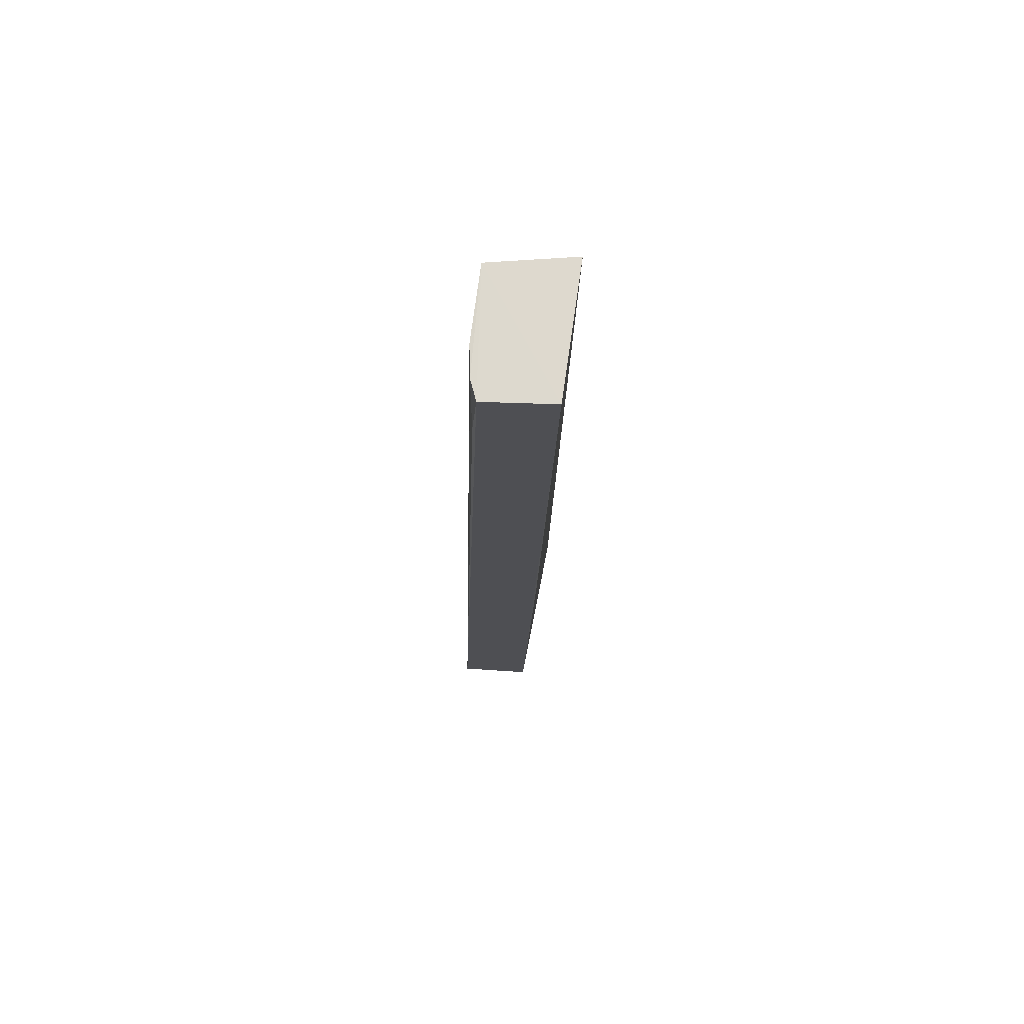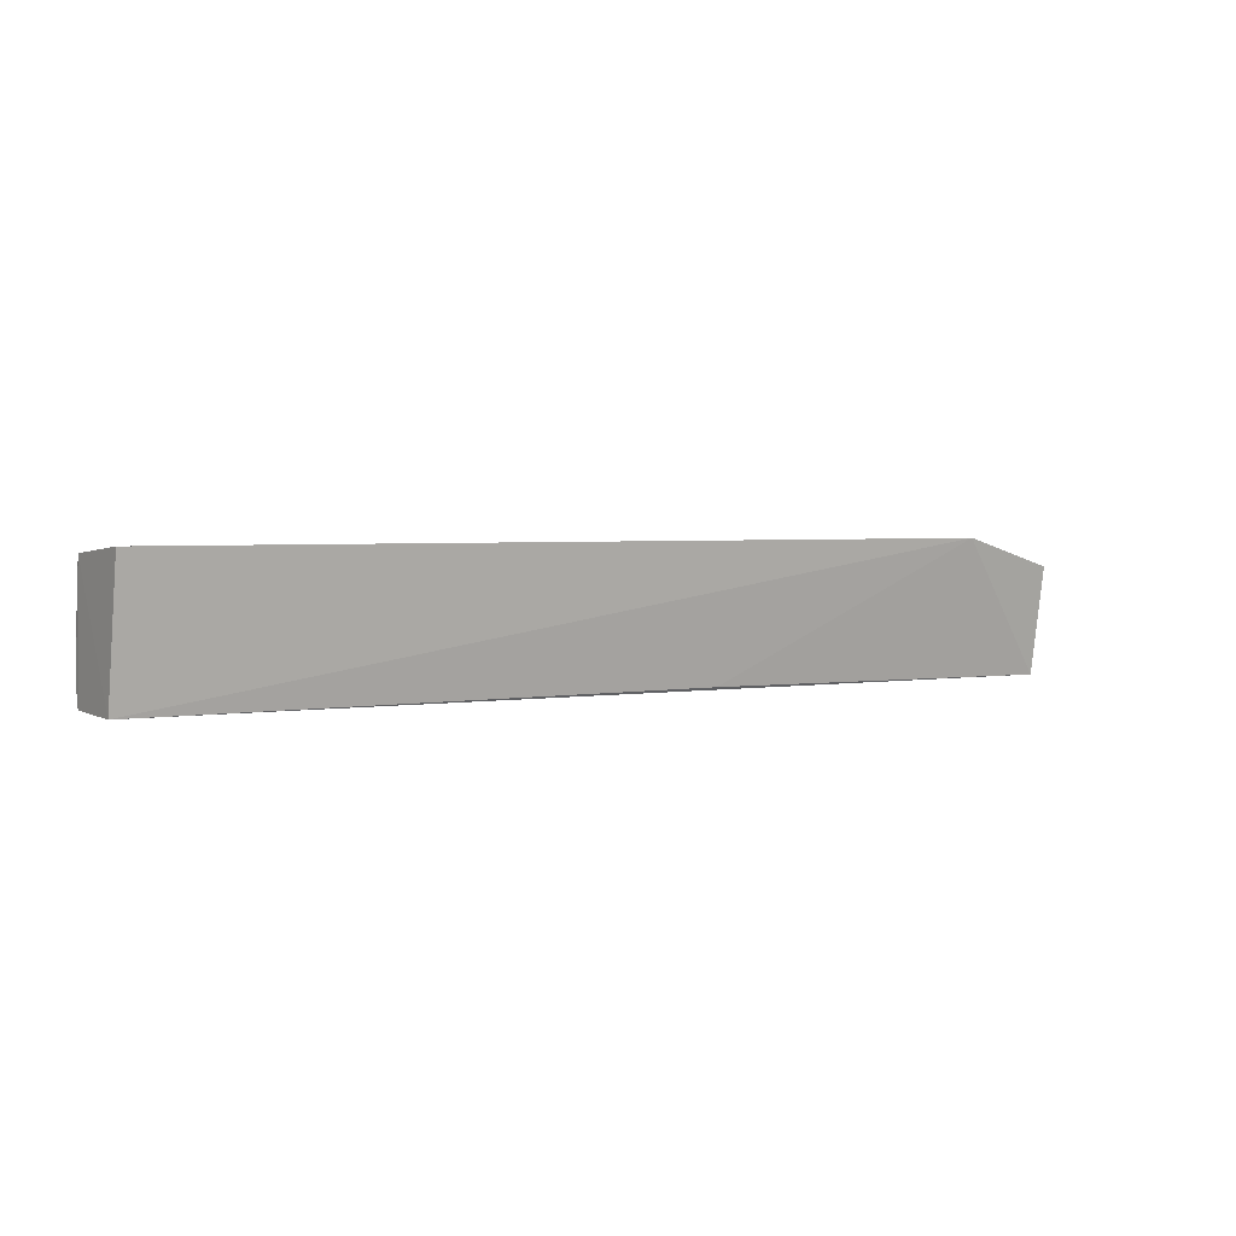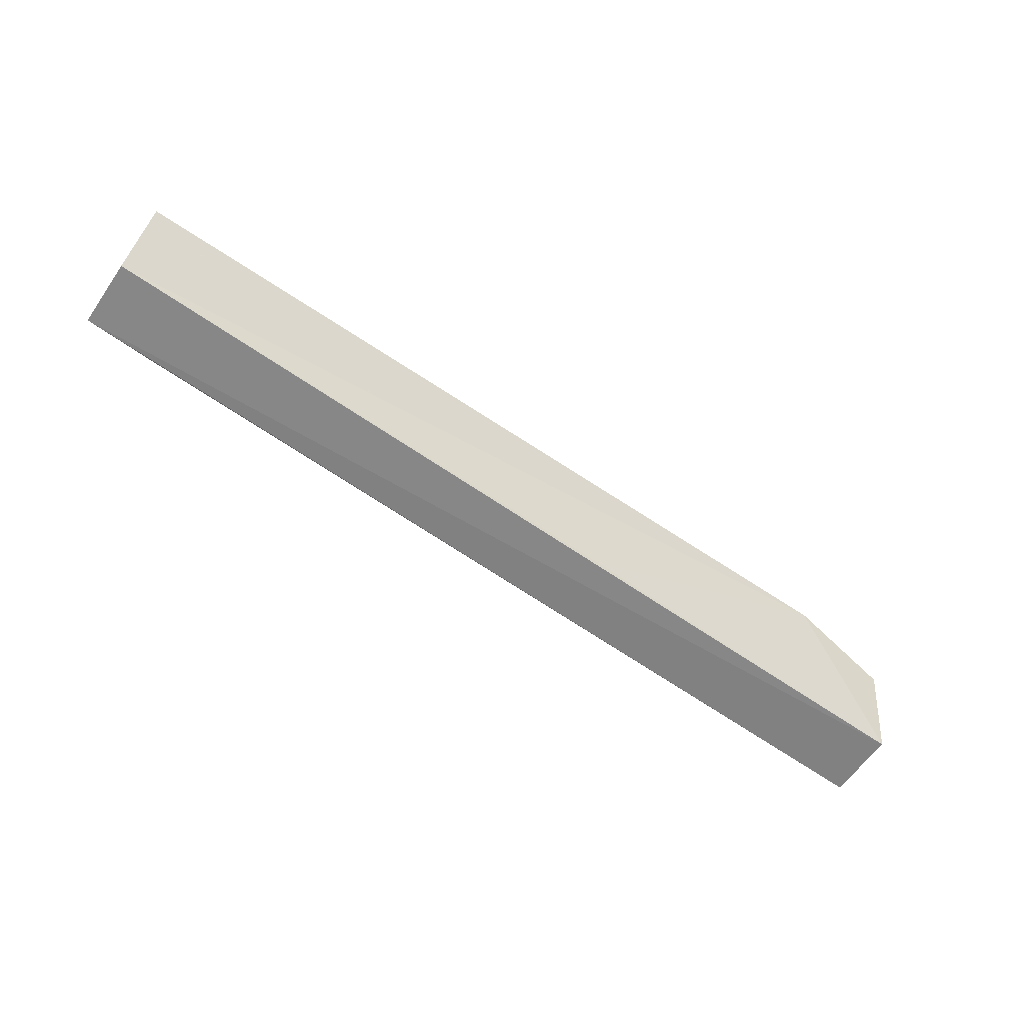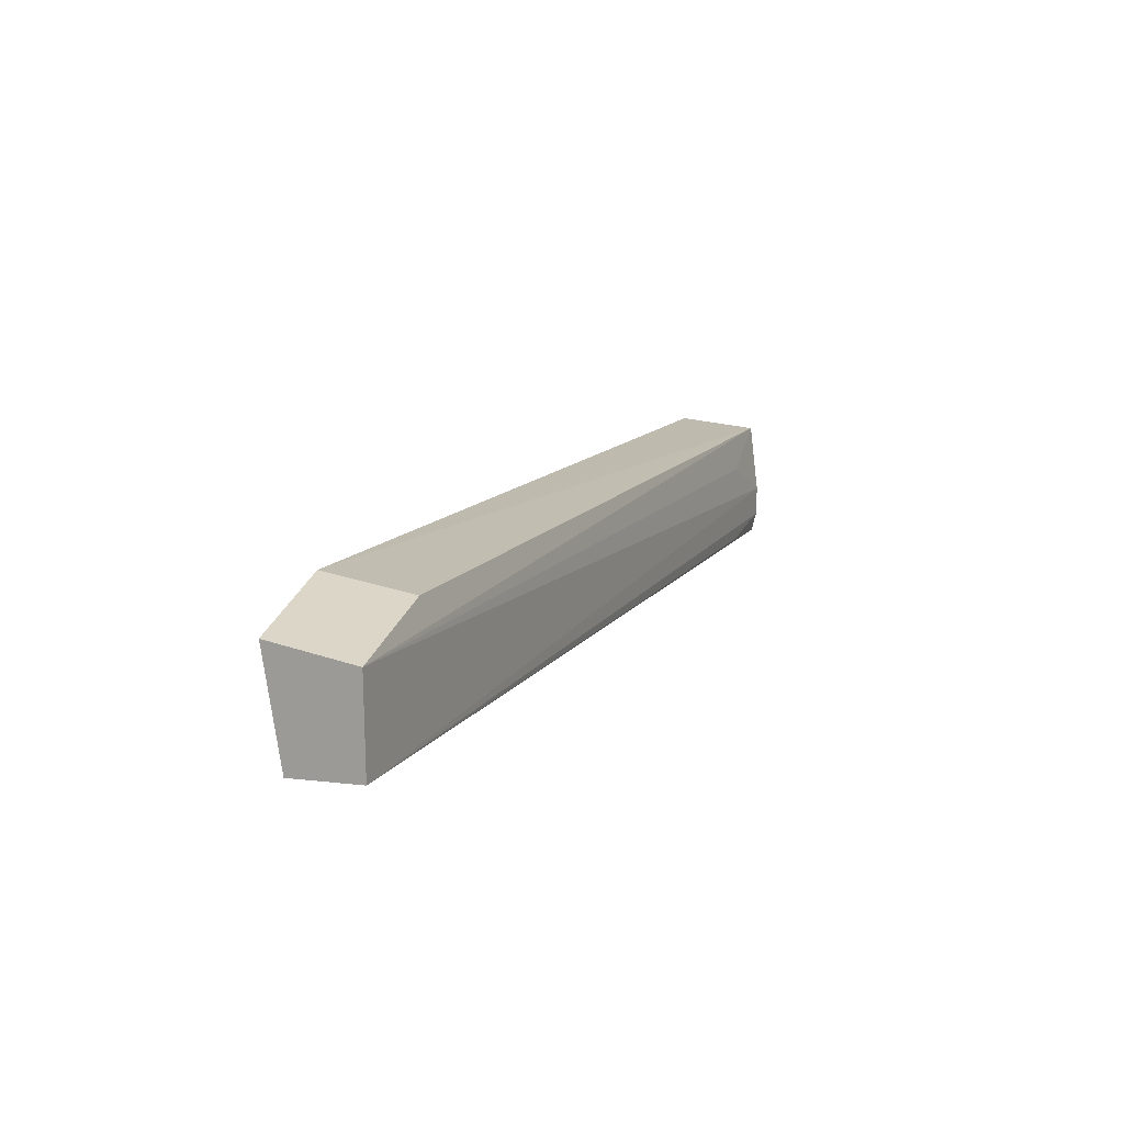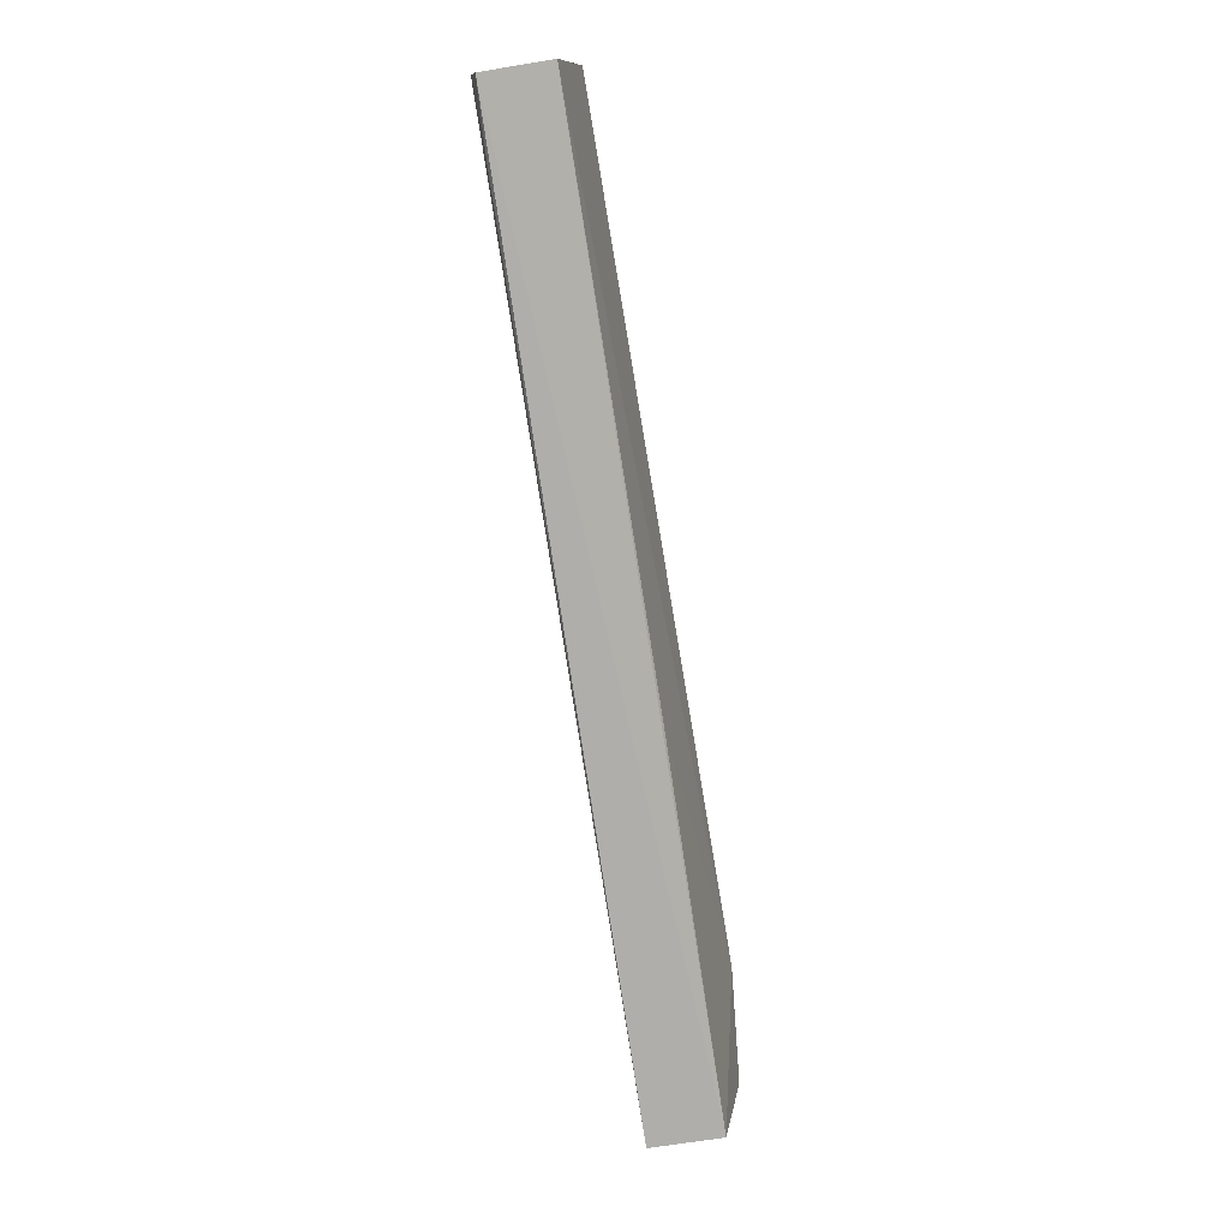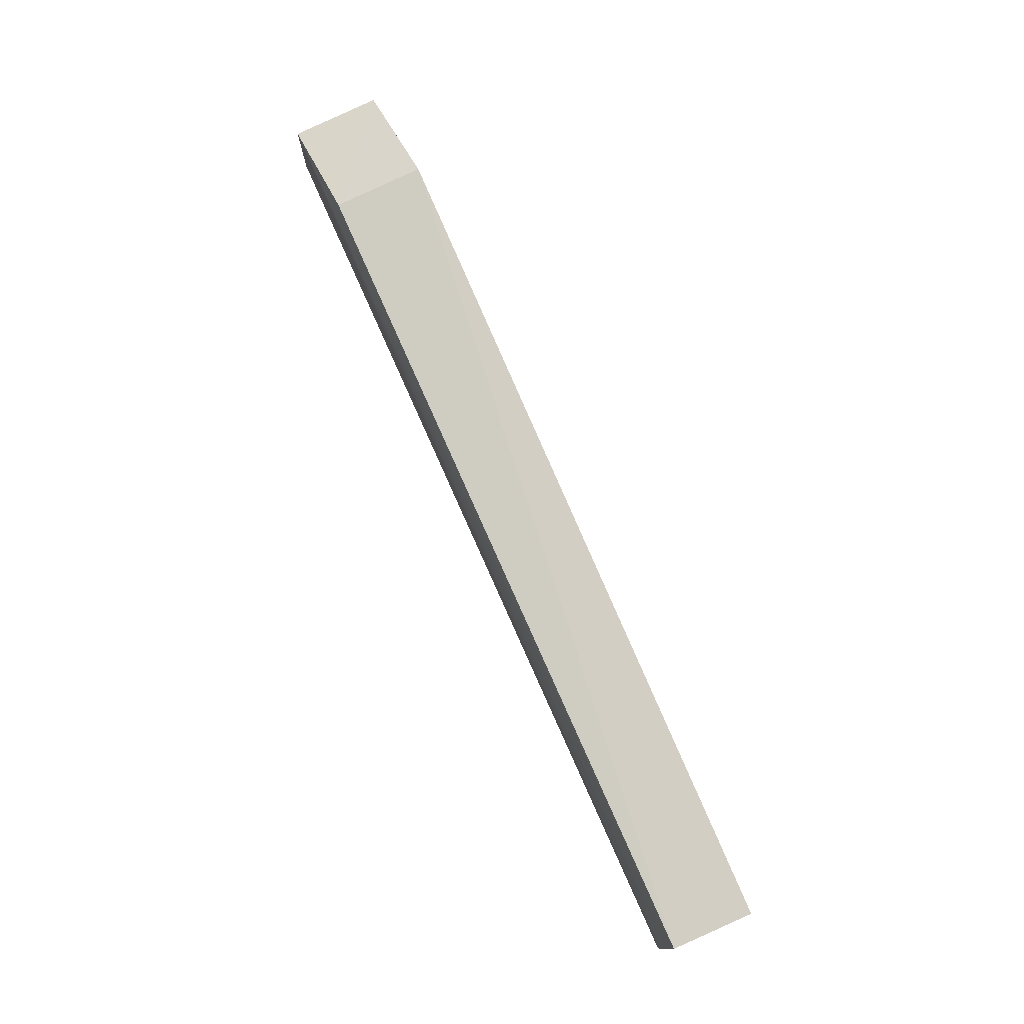
<metadata>
{"format":"obj","ext":"obj","renderer":"f3d","projection":"perspective","resolution":1024,"background":"white","views":[{"elev":-17.7,"azim":-90.9,"up":"+Z"},{"elev":3.0,"azim":-32.8,"up":"+Z"},{"elev":-63.5,"azim":-34.3,"up":"+Z"},{"elev":13.3,"azim":113.9,"up":"+Z"},{"elev":-78.6,"azim":-80.5,"up":"+Z"},{"elev":78.9,"azim":-113.4,"up":"+Z"}]}
</metadata>
<code>
v 0.002051 0.08086 0.07858
v 0.01476 0.07083 0.0764
v 0.01496 0.08197 0.06378
v -0.1013 0.08013 0.06429
v -0.1011 0.06956 0.08002
v 0.01488 0.07307 0.06321
v -0.1012 0.08085 0.07048
v 0.01493 0.08185 0.07502
v 0.001963 0.06951 0.07997
v -0.1013 0.07183 0.06409
v -0.1013 0.08076 0.06674
v -0.1013 0.0797 0.07921
v -0.03251 0.07234 0.06388
v -0.09257 0.08058 0.06475
v -0.0926 0.08051 0.07476
f 6 4 3
f 8 1 2
f 8 3 7
f 8 6 3
f 8 2 6
f 9 2 1
f 9 6 2
f 10 4 6
f 10 9 5
f 11 7 3
f 12 1 8
f 12 9 1
f 12 5 9
f 12 7 11
f 12 11 4
f 12 10 5
f 12 4 10
f 13 10 6
f 13 6 9
f 13 9 10
f 14 11 3
f 14 3 4
f 14 4 11
f 15 12 8
f 15 8 7
f 15 7 12

</code>
